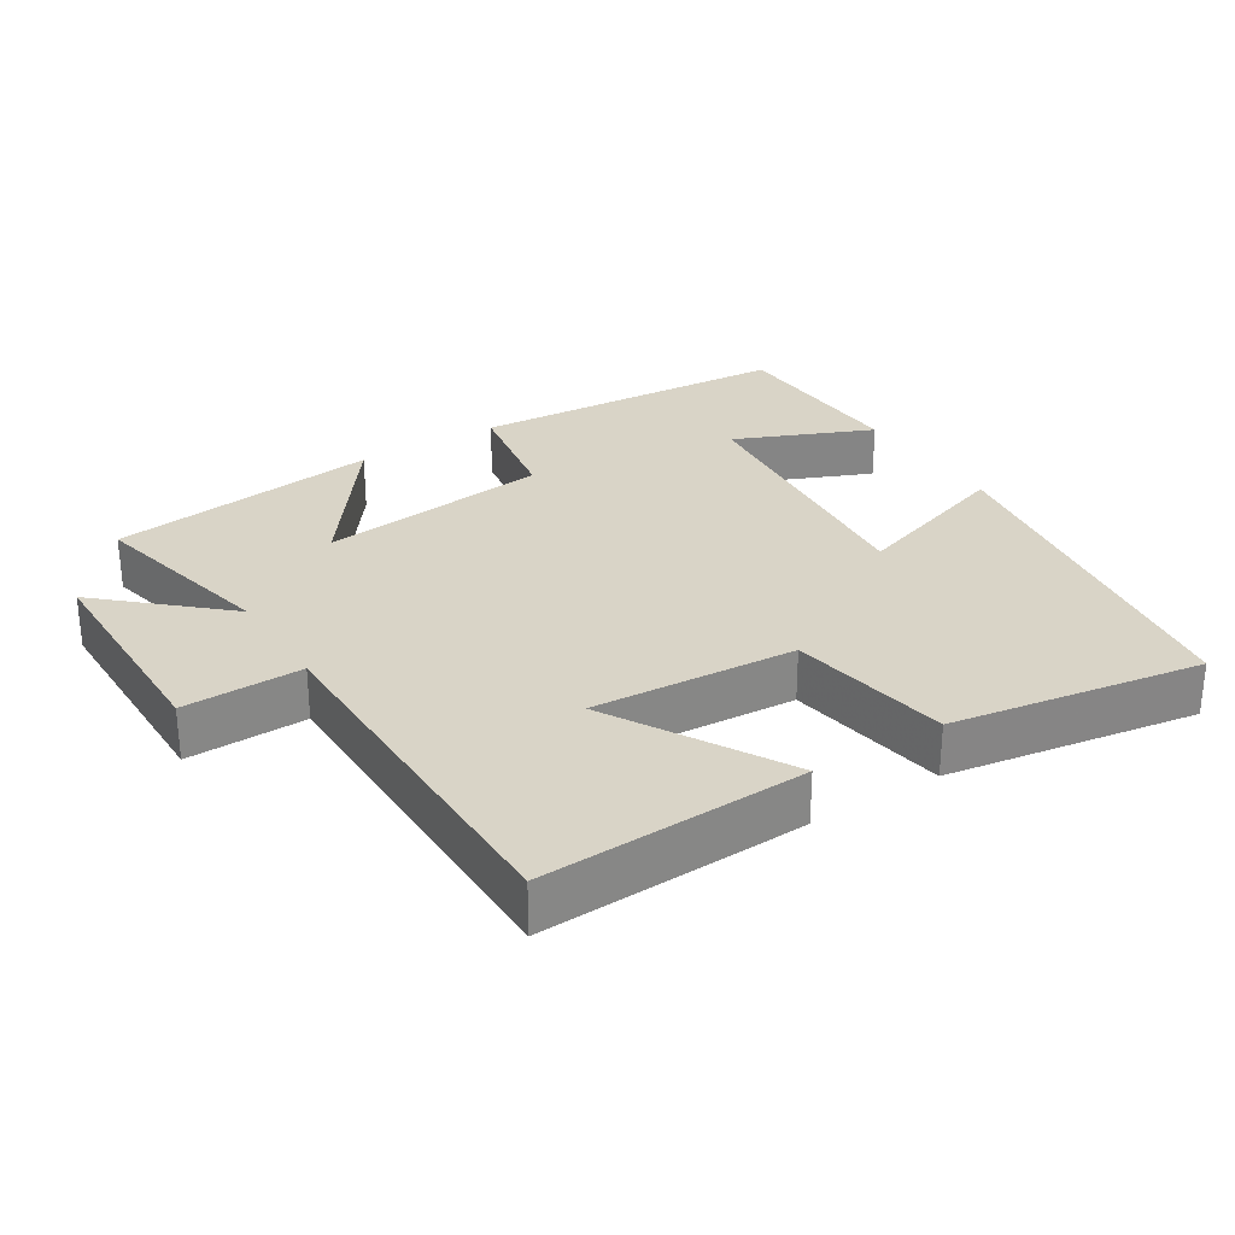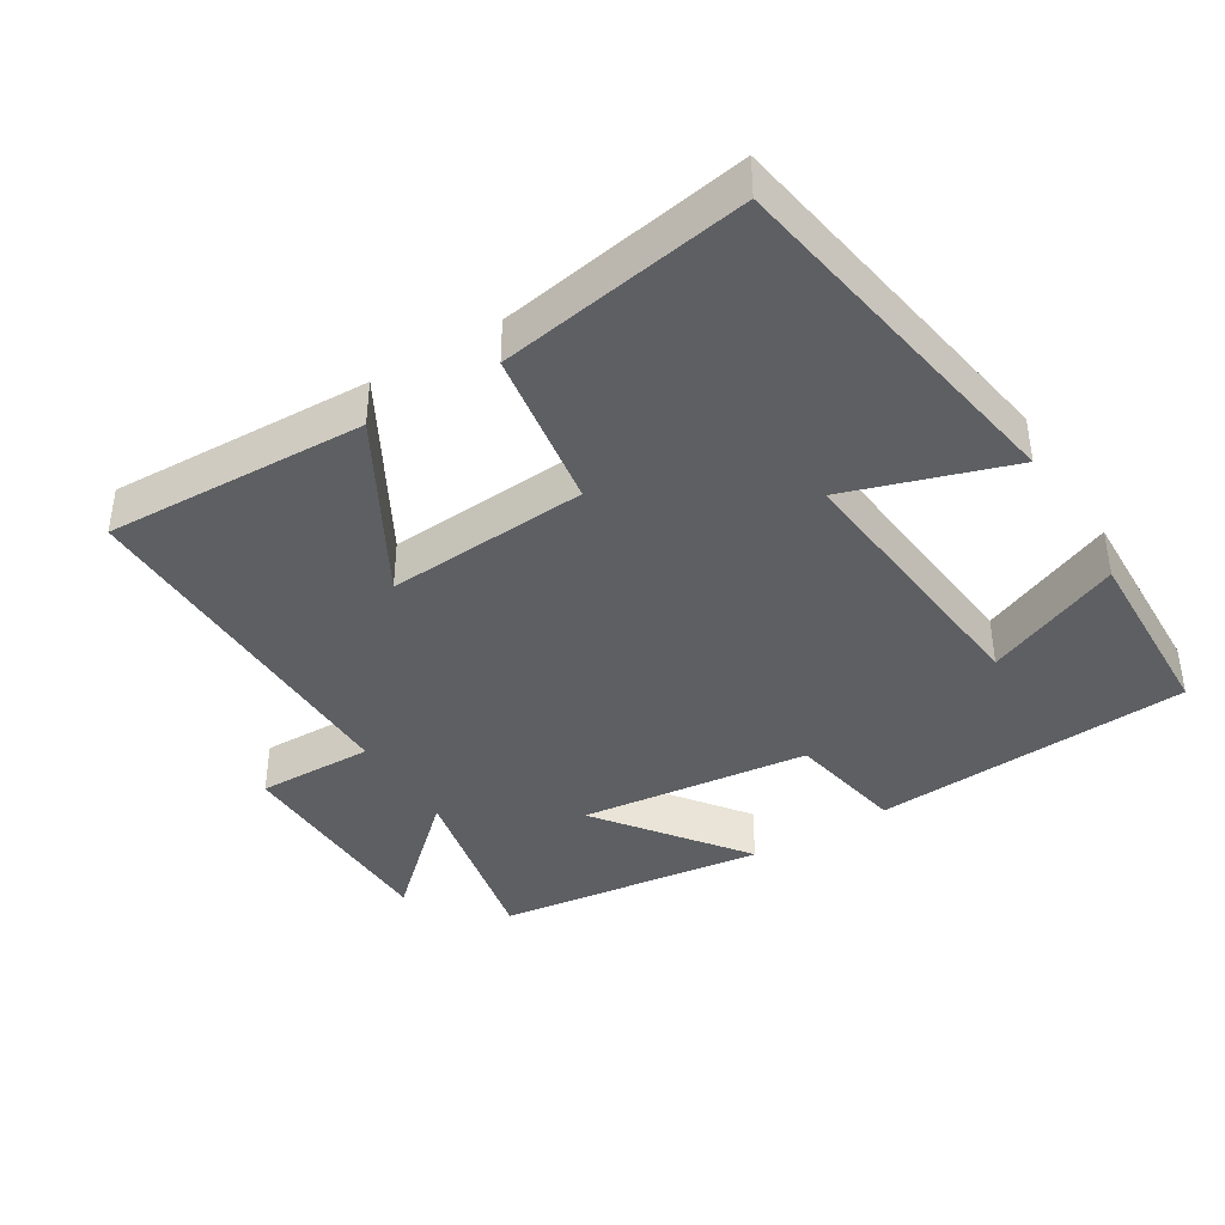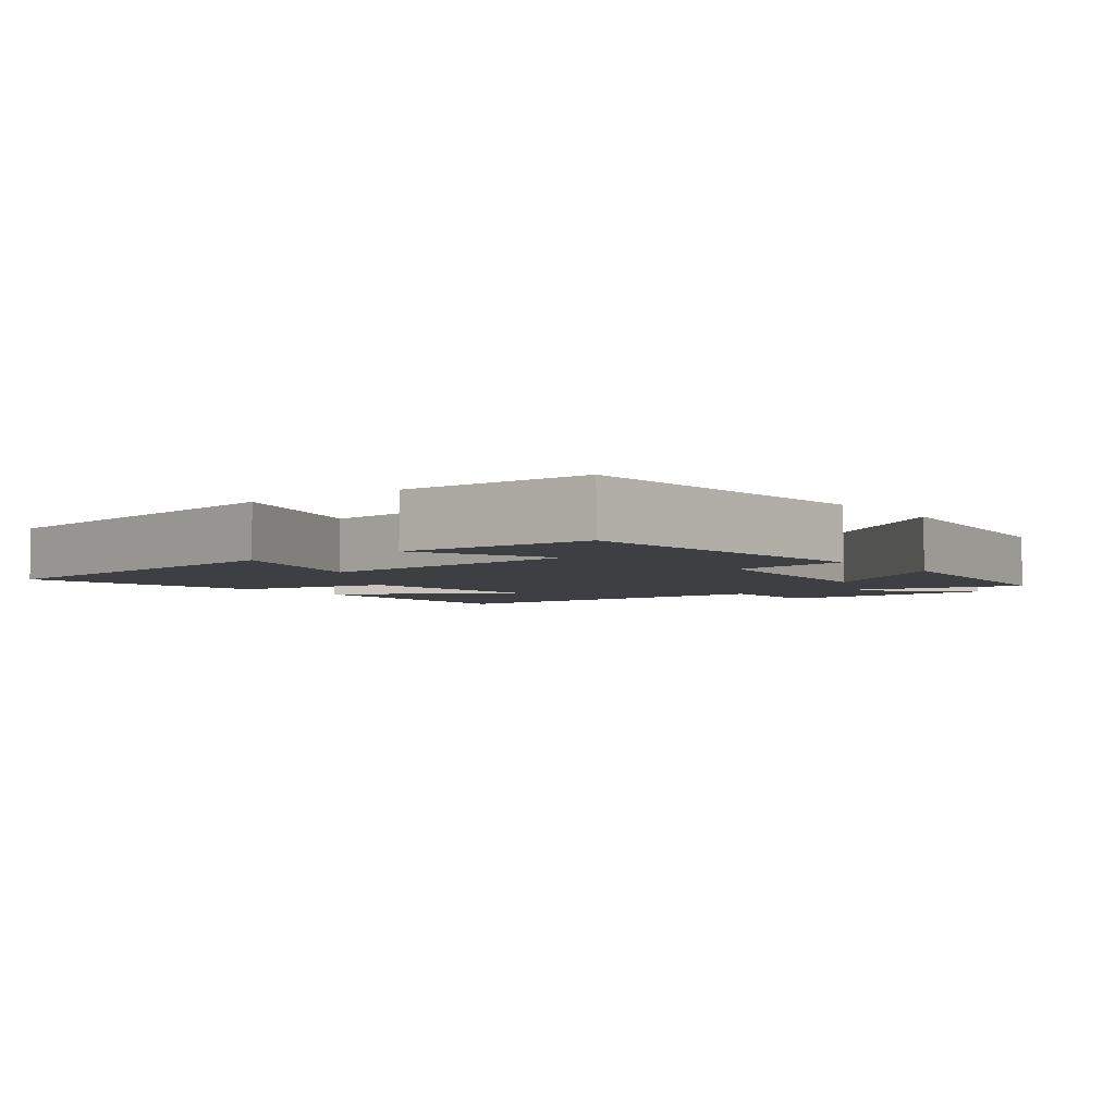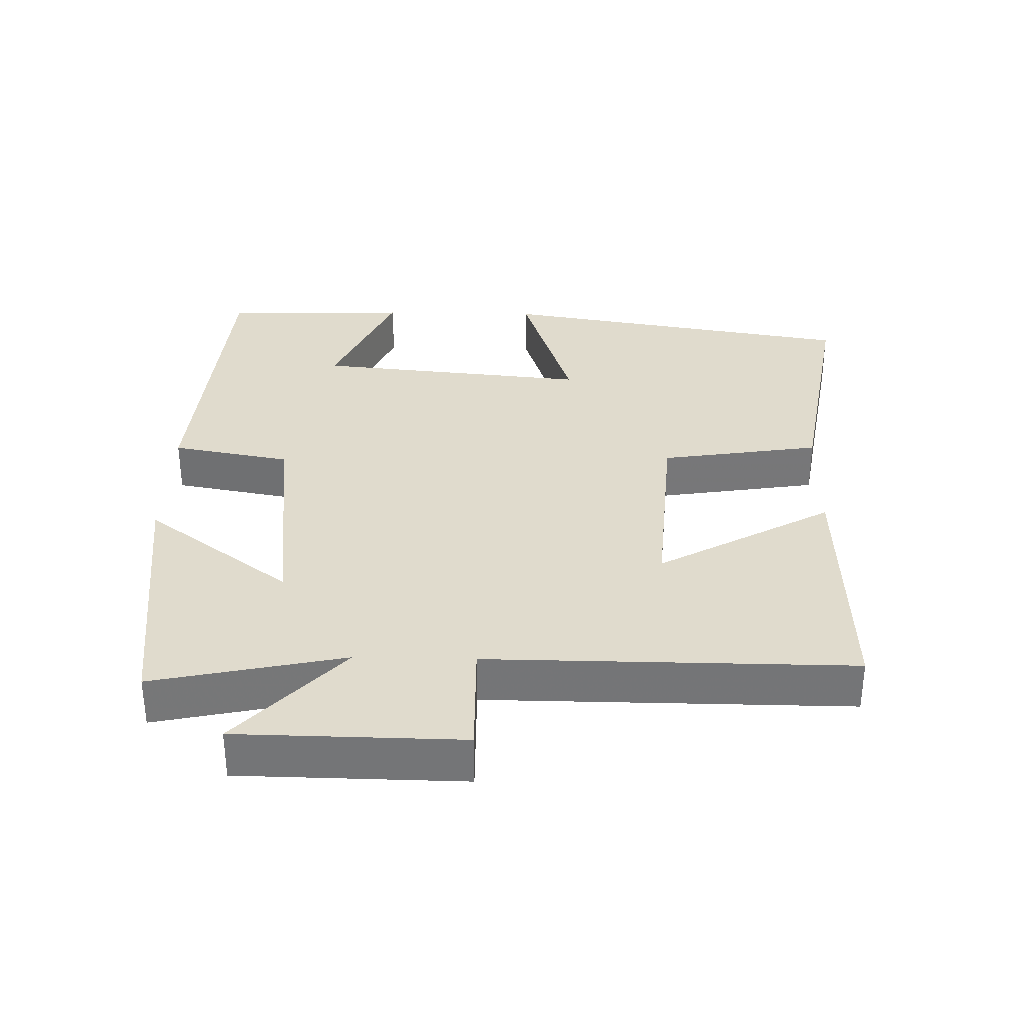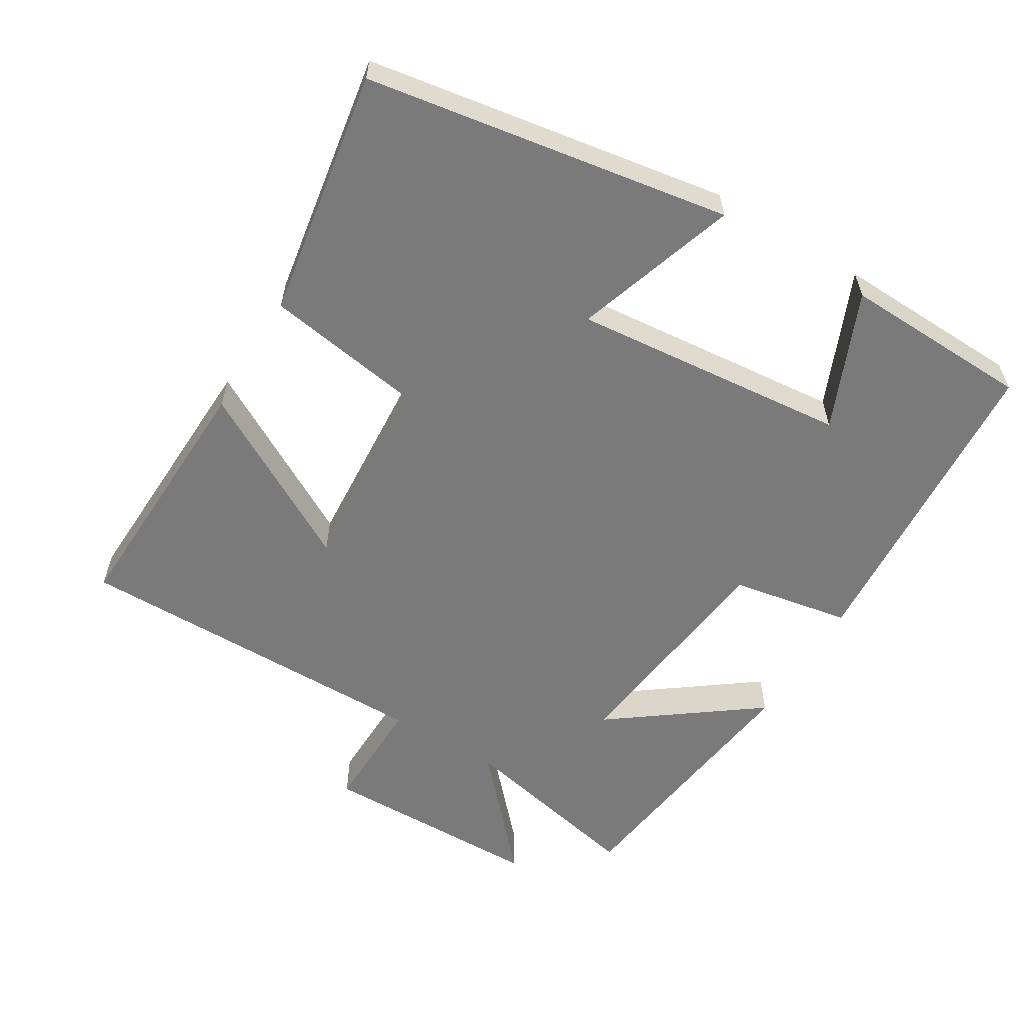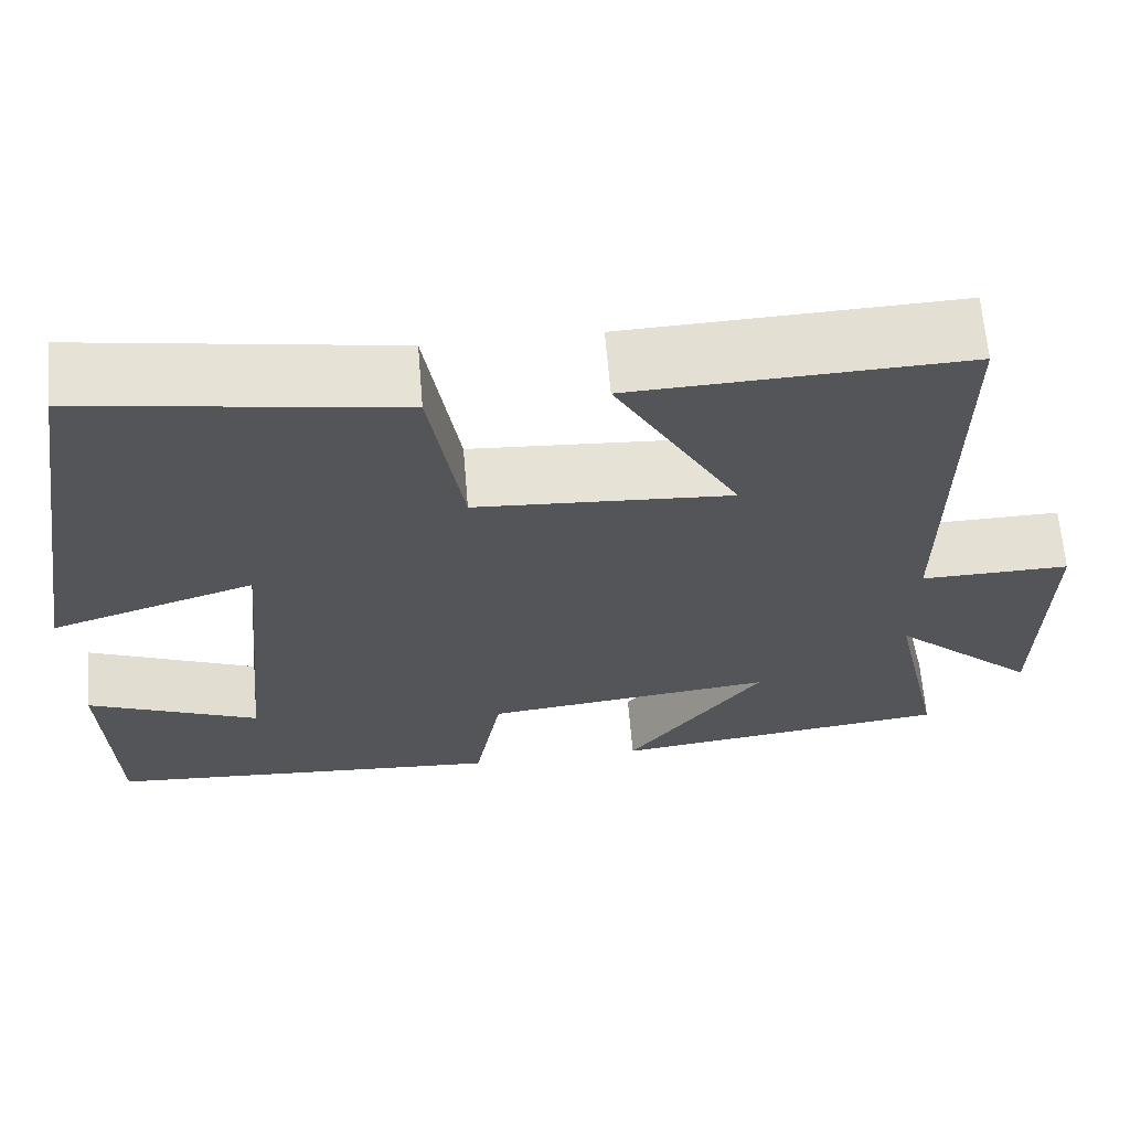
<metadata>
{"format":"obj","ext":"obj","renderer":"f3d","projection":"perspective","resolution":1024,"background":"white","views":[{"elev":28.6,"azim":-32.4,"up":"+Y"},{"elev":-40.0,"azim":31.7,"up":"+Y"},{"elev":-4.0,"azim":127.7,"up":"+Y"},{"elev":33.3,"azim":-88.6,"up":"+Y"},{"elev":-58.1,"azim":58.8,"up":"+Y"},{"elev":65.2,"azim":175.2,"up":"+Z"}]}
</metadata>
<code>
v 0.491 0.07 -0.467
v 0.034 0.07 -0.5
v 0.003 0.07 -0.329
v -0.327 0.07 -0.291
v -0.172 0.07 -0.5
v -0.56 0.07 -0.451
v -0.5 0.07 -0.176
v -0.665 0.07 -0.327
v -0.669 0.07 -0.005
v -0.5 0.07 -0.008
v -0.502 0.07 0.514
v -0.127 0.07 0.5
v -0.268 0.07 0.25
v 0.022 0.07 0.27
v 0.059 0.07 0.5
v 0.415 0.07 0.559
v 0.5 0.07 0.04
v 0.267 0.07 0.116
v 0.305 0.07 -0.28
v 0.5 0.07 -0.196
v 0.491 0 -0.467
v 0.034 0 -0.5
v 0.003 0 -0.329
v -0.327 0 -0.291
v -0.172 0 -0.5
v -0.56 0 -0.451
v -0.5 0 -0.176
v -0.665 0 -0.327
v -0.669 0 -0.005
v -0.5 0 -0.008
v -0.502 0 0.514
v -0.127 0 0.5
v -0.268 0 0.25
v 0.022 0 0.27
v 0.059 0 0.5
v 0.415 0 0.559
v 0.5 0 0.04
v 0.267 0 0.116
v 0.305 0 -0.28
v 0.5 0 -0.196
f 19 20 1 2
f 18 19 2 3
f 16 17 18
f 15 16 18
f 14 15 18
f 18 3 4
f 14 18 4
f 13 14 4
f 10 11 12 13
f 10 13 4
f 7 8 9 10
f 7 10 4
f 4 5 6 7
f 22 21 40 39
f 23 22 39 38
f 38 37 36
f 38 36 35
f 38 35 34
f 24 23 38
f 24 38 34
f 24 34 33
f 33 32 31 30
f 24 33 30
f 30 29 28 27
f 24 30 27
f 27 26 25 24
f 1 21 22 2
f 2 22 23 3
f 3 23 24 4
f 4 24 25 5
f 5 25 26 6
f 6 26 27 7
f 7 27 28 8
f 8 28 29 9
f 9 29 30 10
f 10 30 31 11
f 11 31 32 12
f 12 32 33 13
f 13 33 34 14
f 14 34 35 15
f 15 35 36 16
f 16 36 37 17
f 17 37 38 18
f 18 38 39 19
f 19 39 40 20
f 20 40 21 1

</code>
